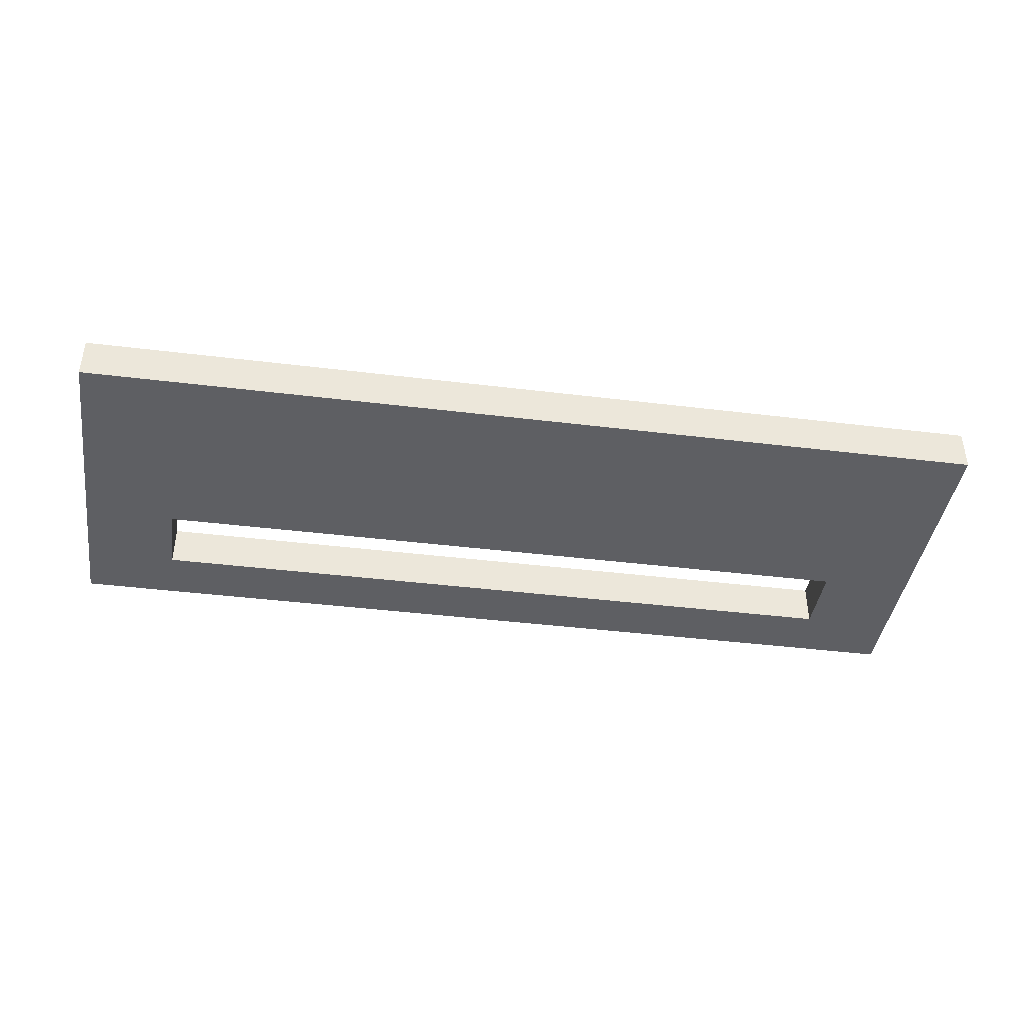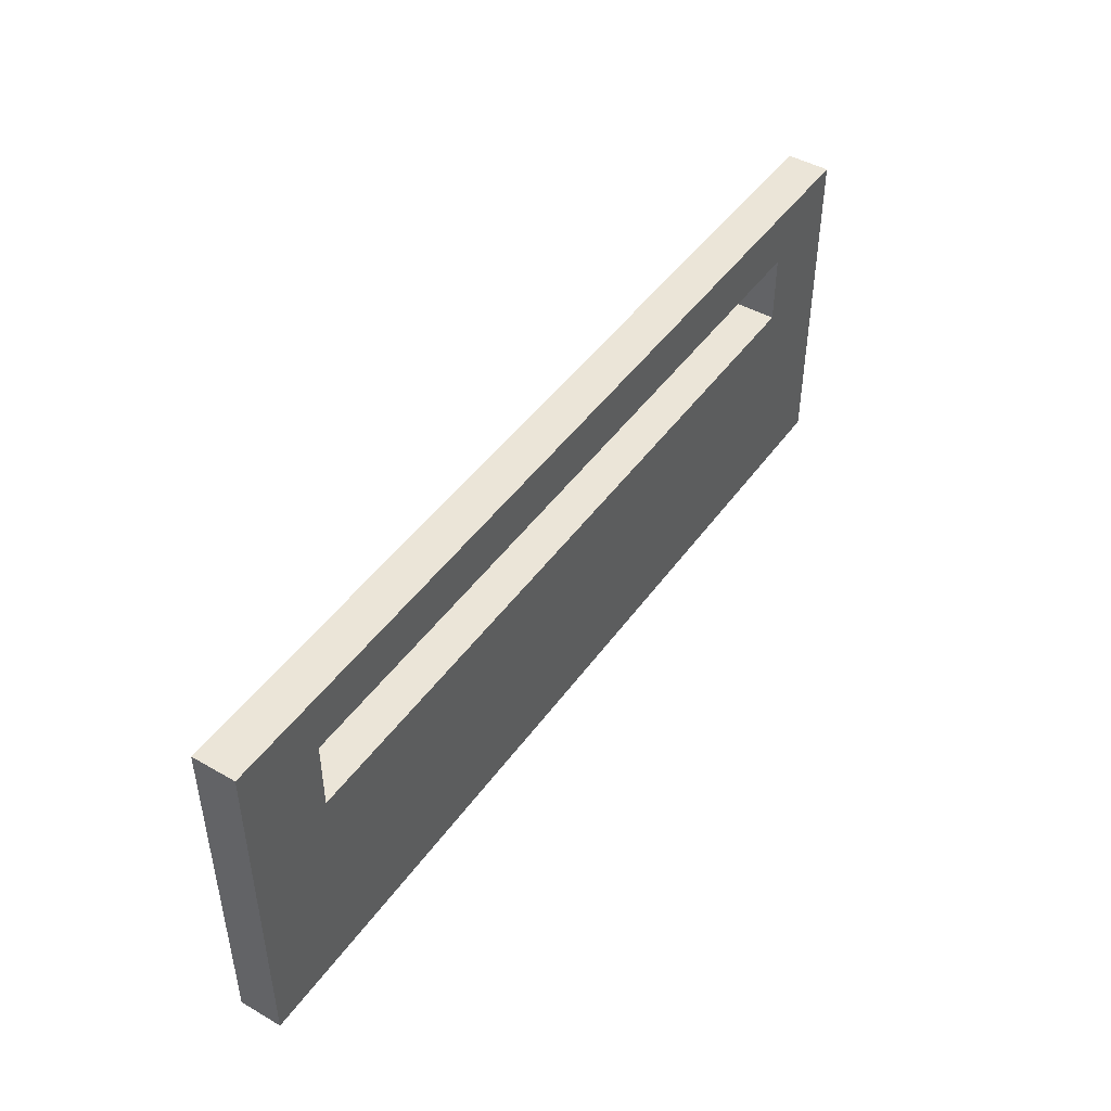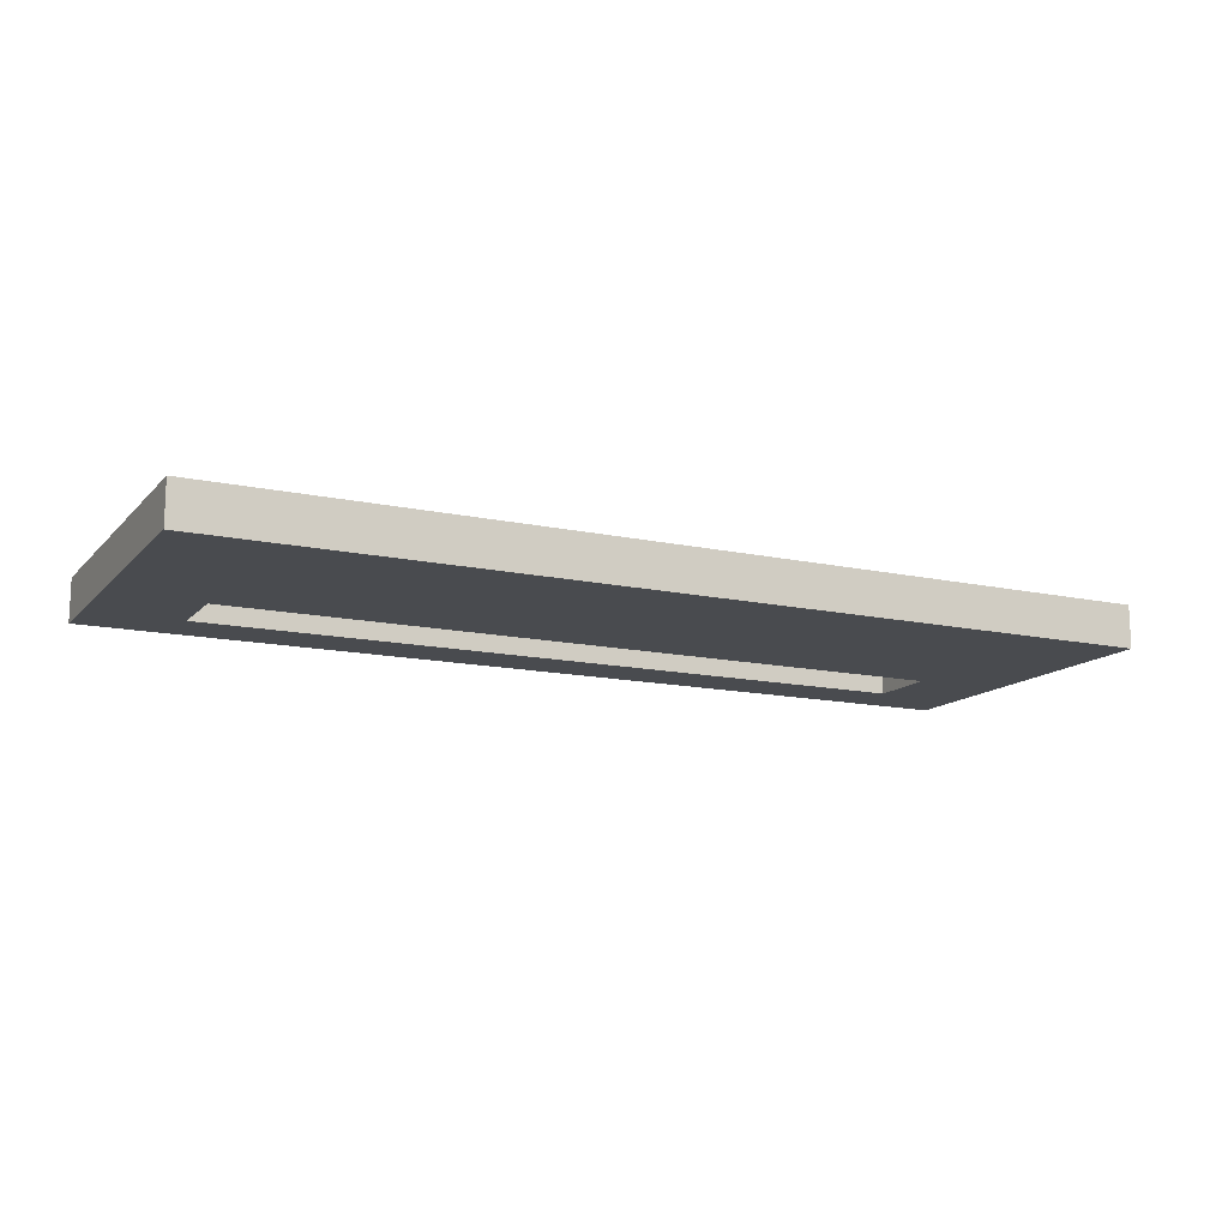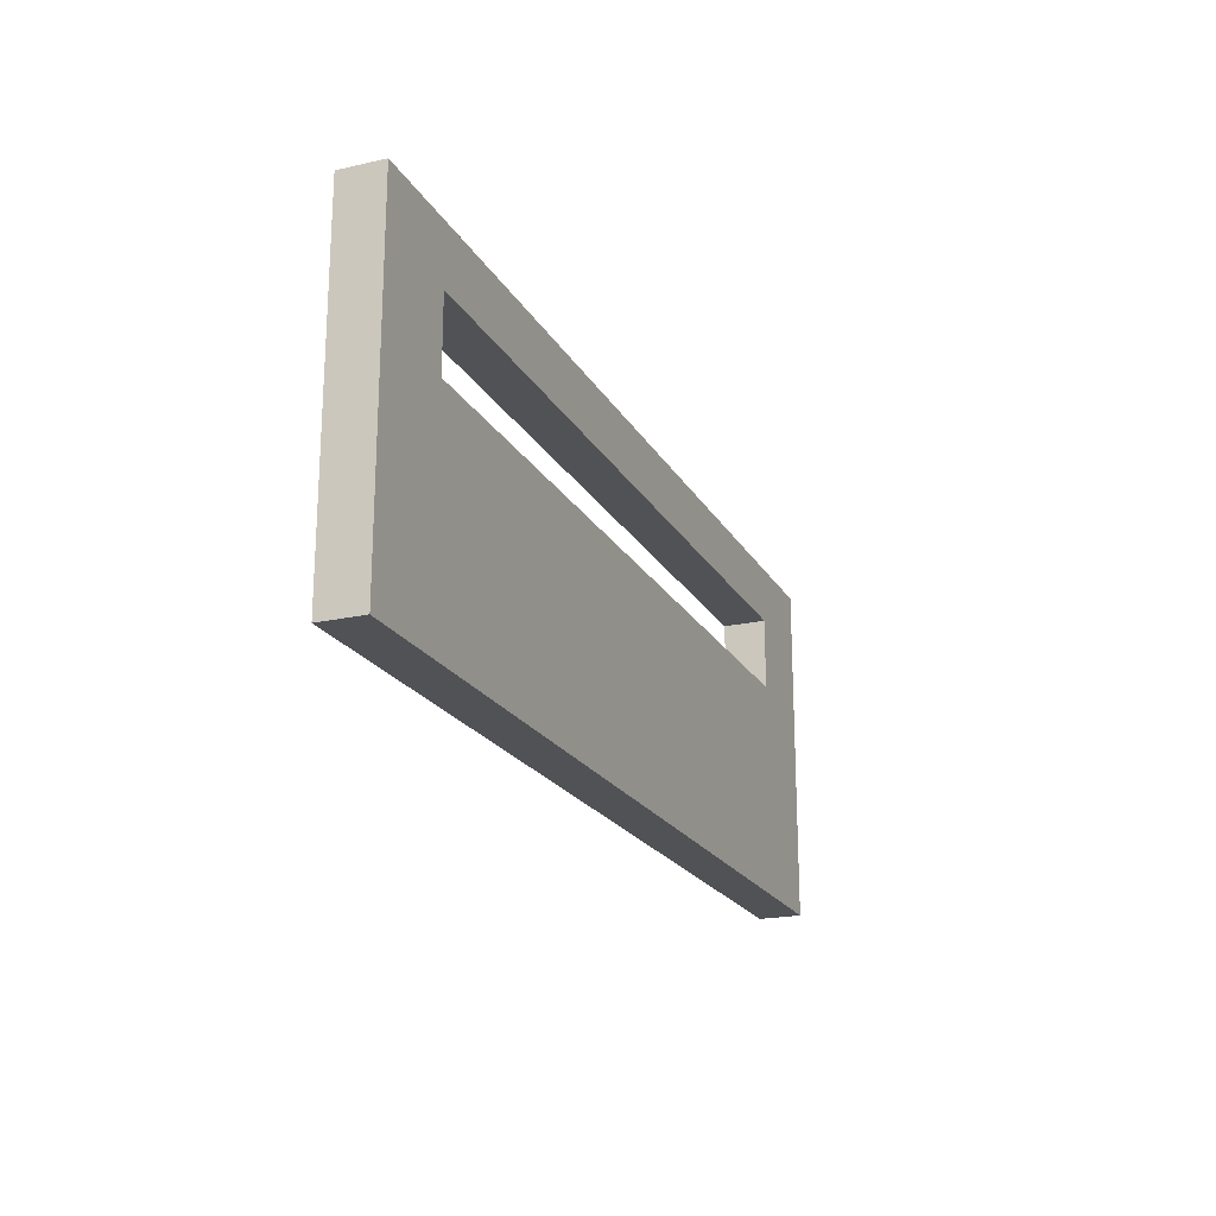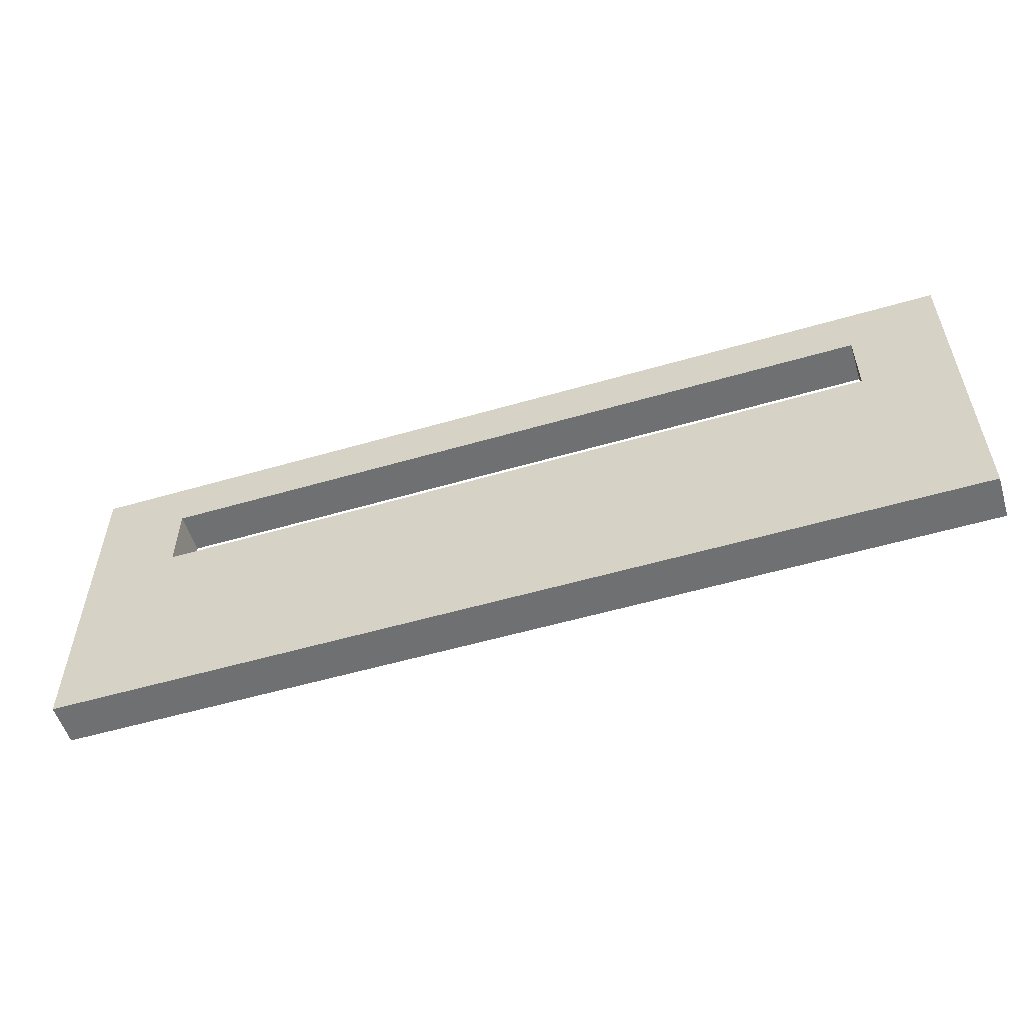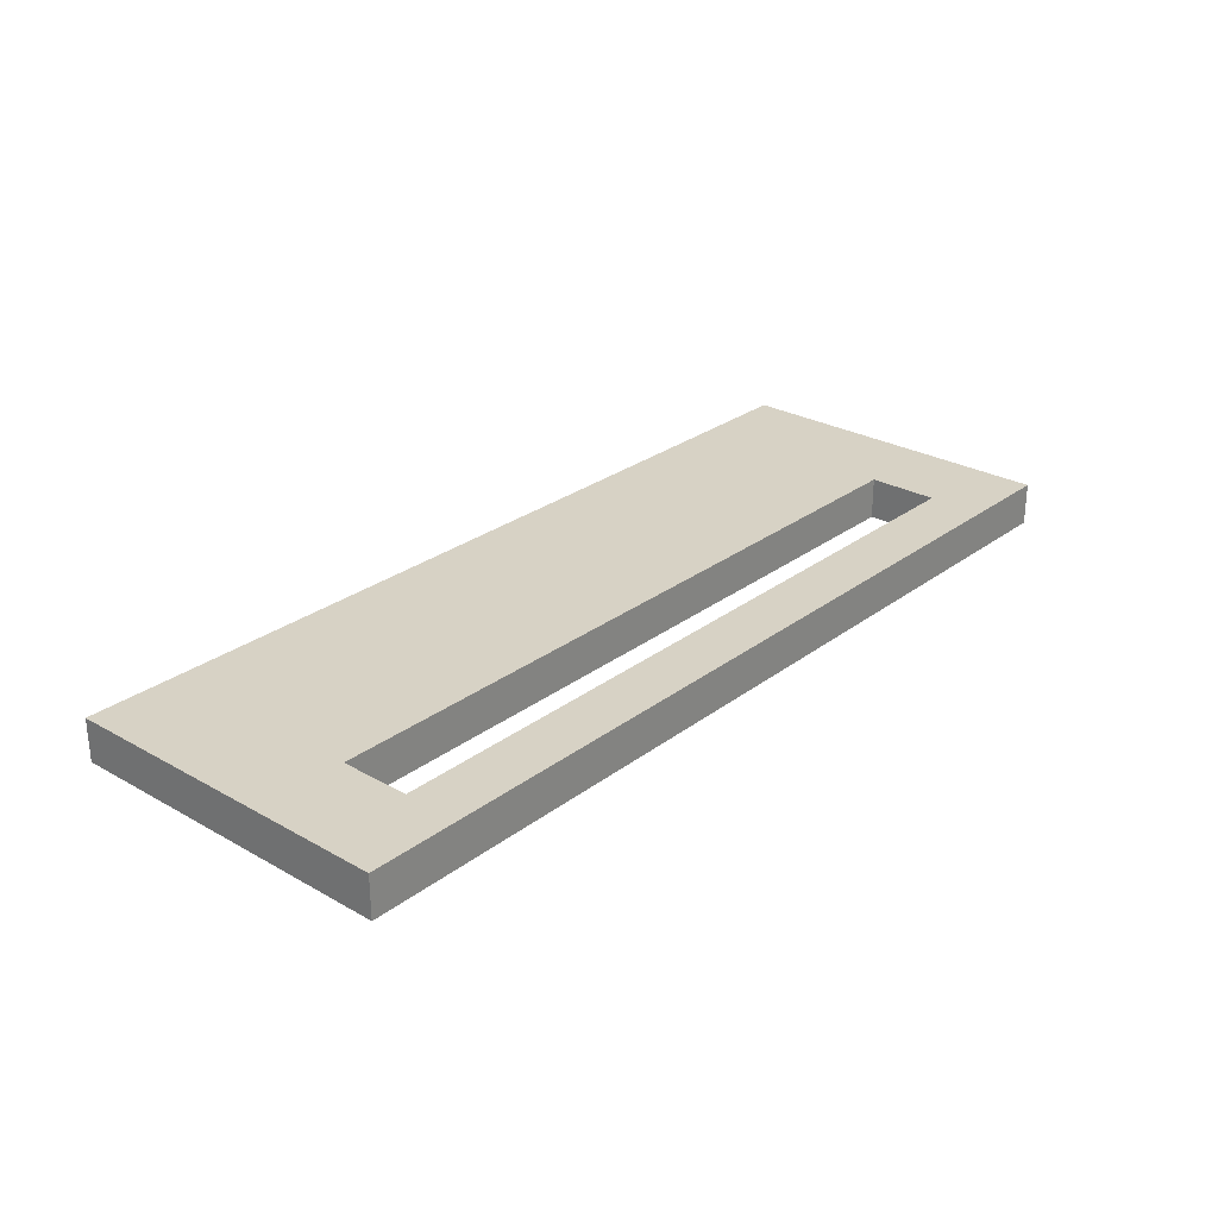
<metadata>
{"format":"obj","ext":"obj","renderer":"f3d","projection":"perspective","resolution":1024,"background":"white","views":[{"elev":-41.1,"azim":171.5,"up":"+Y"},{"elev":45.9,"azim":-56.6,"up":"+Z"},{"elev":-13.7,"azim":153.8,"up":"+Y"},{"elev":-20.8,"azim":112.0,"up":"+Z"},{"elev":-54.9,"azim":17.1,"up":"+Z"},{"elev":27.3,"azim":-49.0,"up":"+Y"}]}
</metadata>
<code>
o Wall_01.001
v 7.276 21.67 0.1136
v 7.276 21.67 2.104
v 7.276 21.92 0.1136
v 7.276 21.92 2.104
v 12.68 21.67 0.1136
v 12.68 21.67 2.104
v 12.68 21.92 0.1136
v 12.68 21.92 2.104
v 12.68 21.67 1.358
v 12.68 21.92 1.358
v 7.276 21.92 1.358
v 7.276 21.67 1.358
v 7.815 21.92 0.1136
v 12.14 21.92 0.1136
v 12.14 21.92 2.104
v 7.815 21.92 2.104
v 12.14 21.67 0.1136
v 7.815 21.67 0.1136
v 7.815 21.67 2.104
v 12.14 21.67 2.104
v 7.815 21.67 1.358
v 12.14 21.67 1.358
v 12.14 21.92 1.358
v 7.815 21.92 1.358
v 7.276 21.67 1.772
v 7.815 21.67 1.772
v 7.276 21.92 1.772
v 12.14 21.92 1.772
v 12.68 21.67 1.772
v 12.68 21.92 1.772
v 12.14 21.67 1.772
v 7.815 21.92 1.772
v 7.276 21.92 0.3549
v 7.815 21.92 0.3549
v 12.68 21.92 0.3549
v 12.68 21.67 0.3549
v 7.276 21.67 0.3549
v 12.14 21.67 0.3549
v 7.815 21.67 0.3549
v 12.14 21.92 0.3549
f 2 27 25
f 15 6 8
f 8 29 30
f 11 34 33
f 13 1 3
f 6 31 29
f 4 19 16
f 15 30 28
f 19 25 26
f 7 17 14
f 19 15 16
f 17 13 14
f 18 38 39
f 14 34 40
f 4 32 27
f 23 31 28
f 22 24 21
f 21 37 39
f 23 35 40
f 9 38 36
f 10 36 35
f 12 33 37
f 26 20 19
f 28 16 15
f 27 24 11
f 26 12 21
f 28 10 23
f 29 22 9
f 30 9 10
f 25 11 12
f 32 31 26
f 21 32 26
f 37 3 1
f 35 5 7
f 36 17 5
f 40 7 14
f 39 1 18
f 40 24 23
f 39 22 21
f 33 13 3
f 2 4 27
f 15 20 6
f 8 6 29
f 11 24 34
f 13 18 1
f 6 20 31
f 4 2 19
f 15 8 30
f 19 2 25
f 7 5 17
f 19 20 15
f 17 18 13
f 18 17 38
f 14 13 34
f 4 16 32
f 23 22 31
f 22 23 24
f 21 12 37
f 23 10 35
f 9 22 38
f 10 9 36
f 12 11 33
f 26 31 20
f 28 32 16
f 27 32 24
f 26 25 12
f 28 30 10
f 29 31 22
f 30 29 9
f 25 27 11
f 32 28 31
f 21 24 32
f 37 33 3
f 35 36 5
f 36 38 17
f 40 35 7
f 39 37 1
f 40 34 24
f 39 38 22
f 33 34 13

</code>
